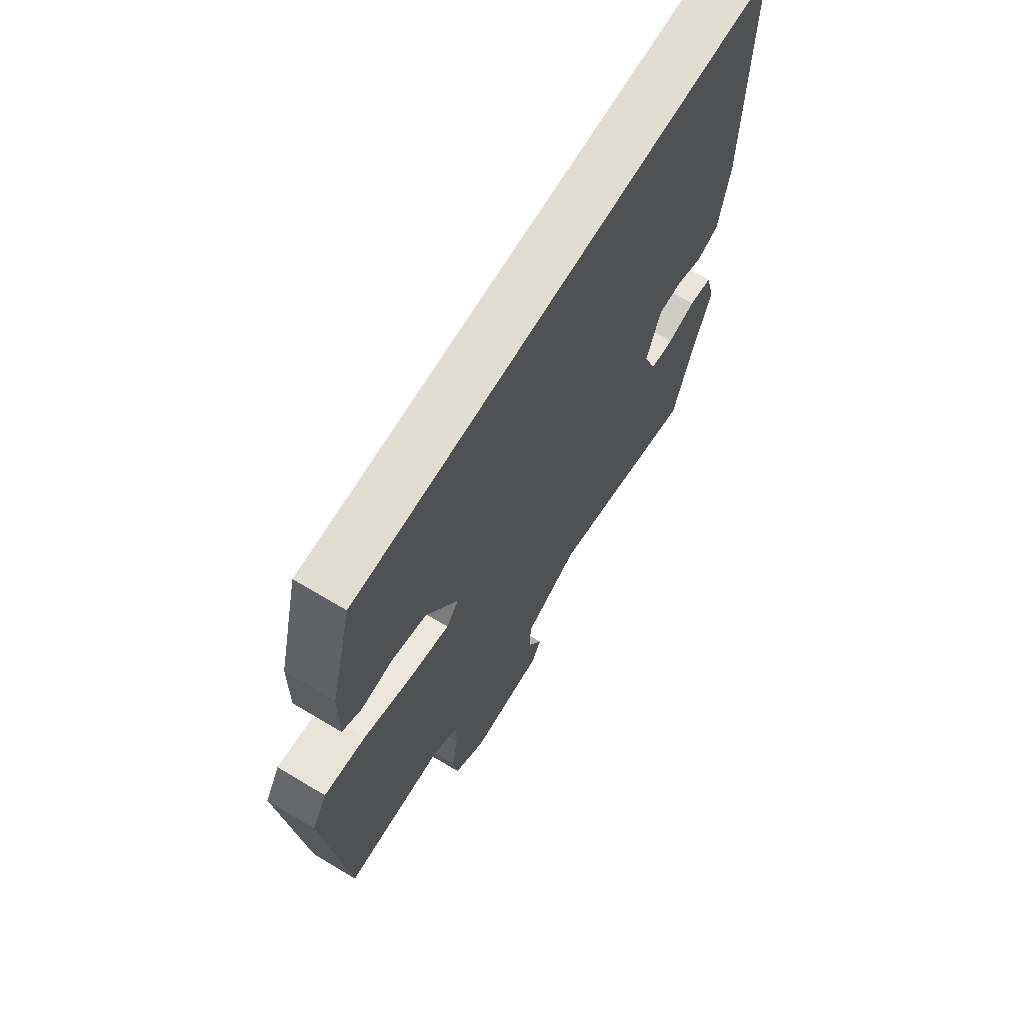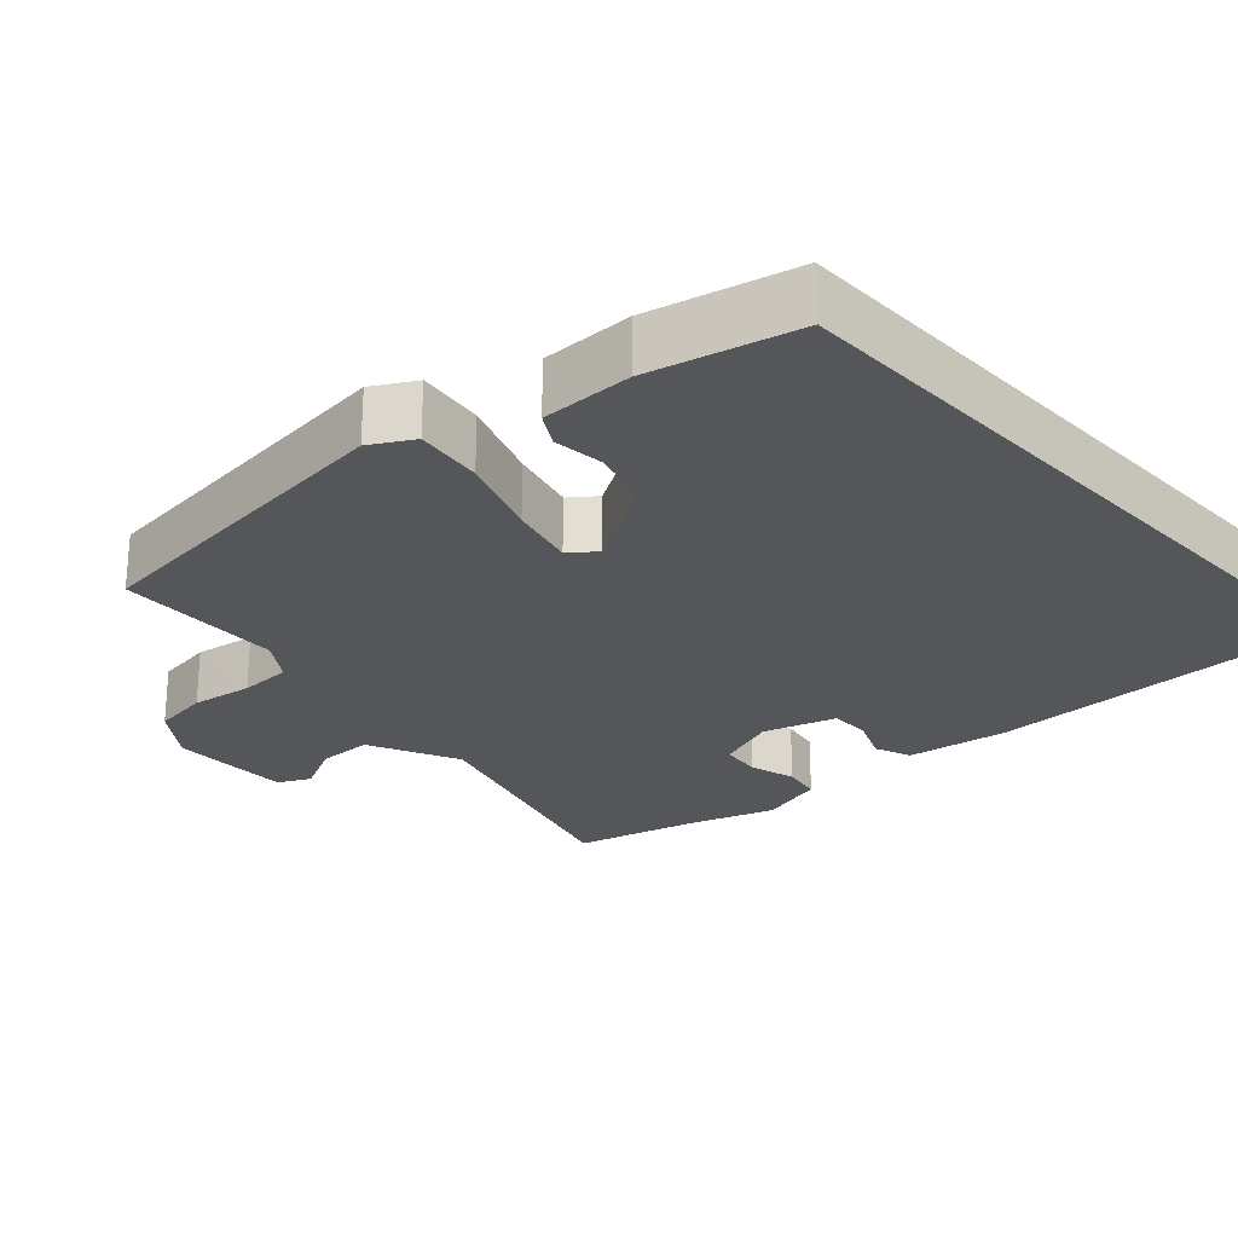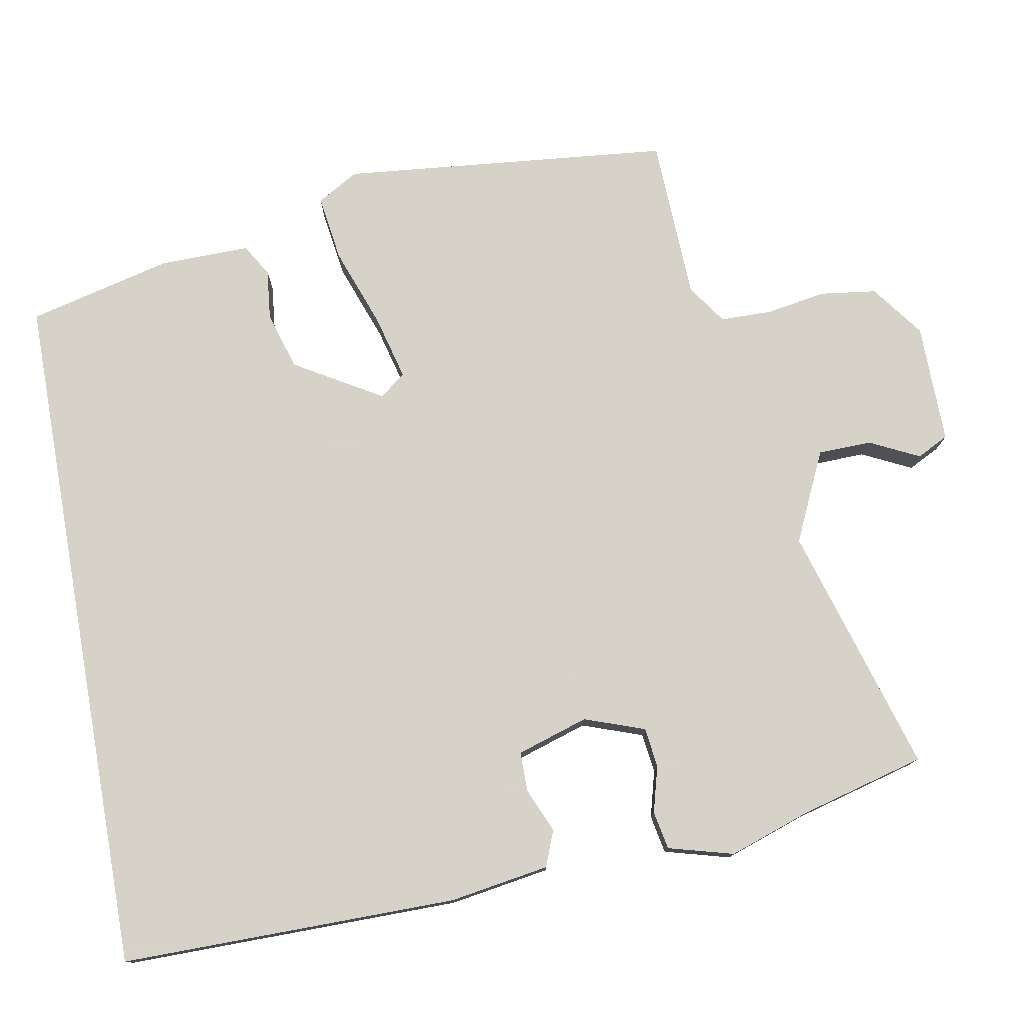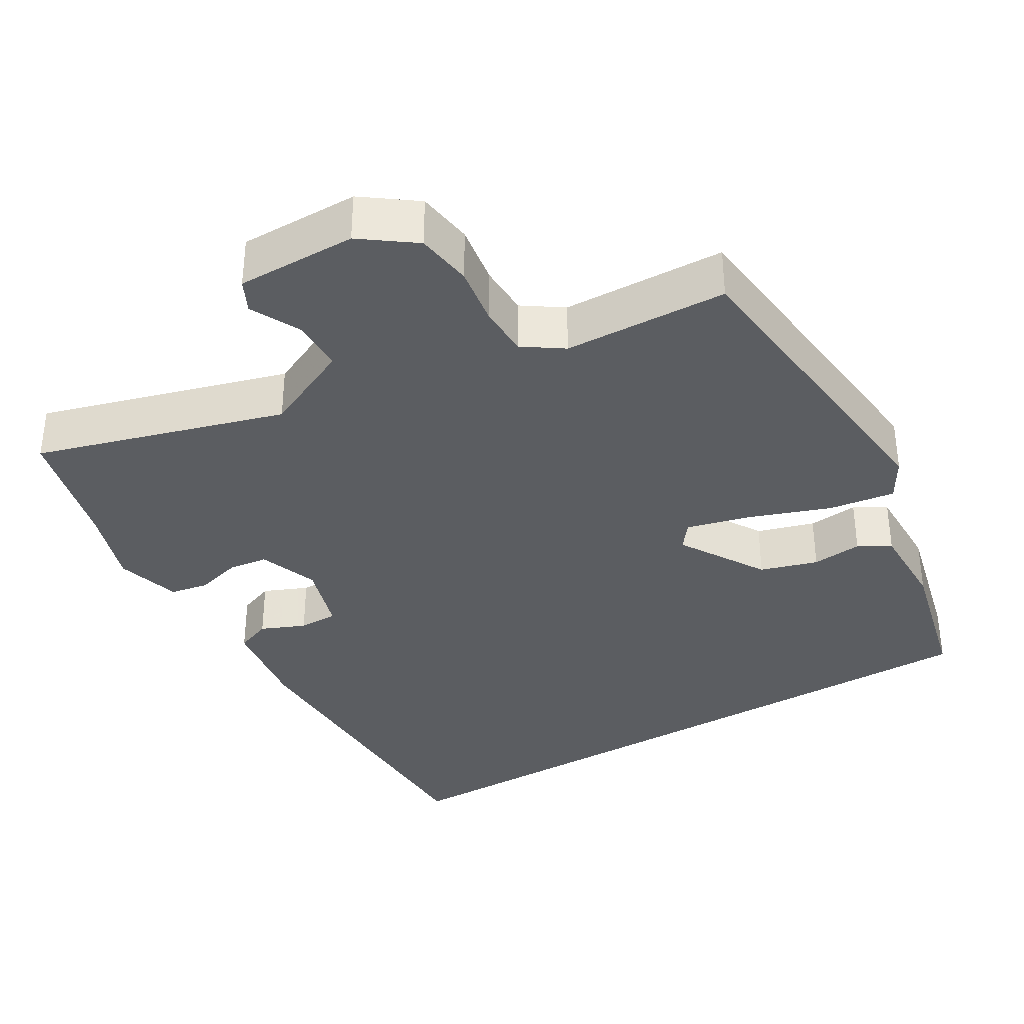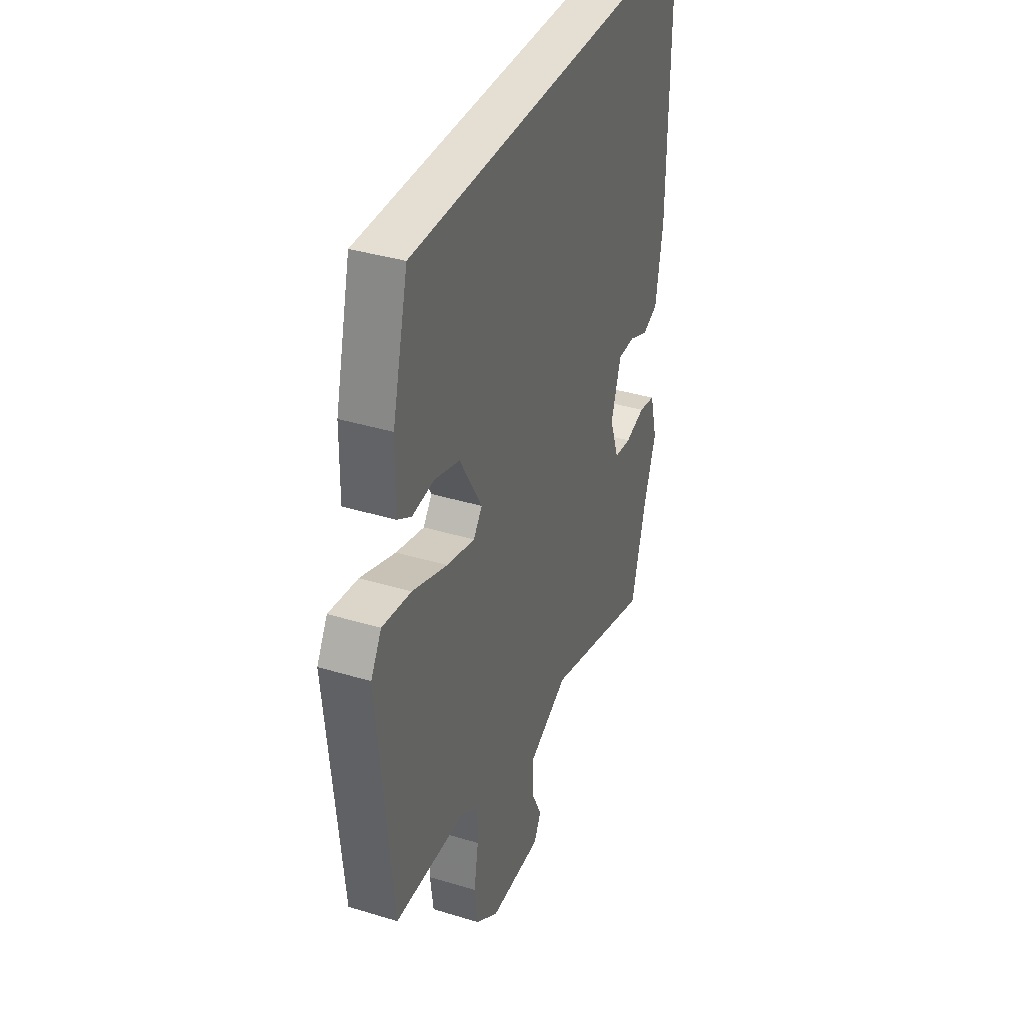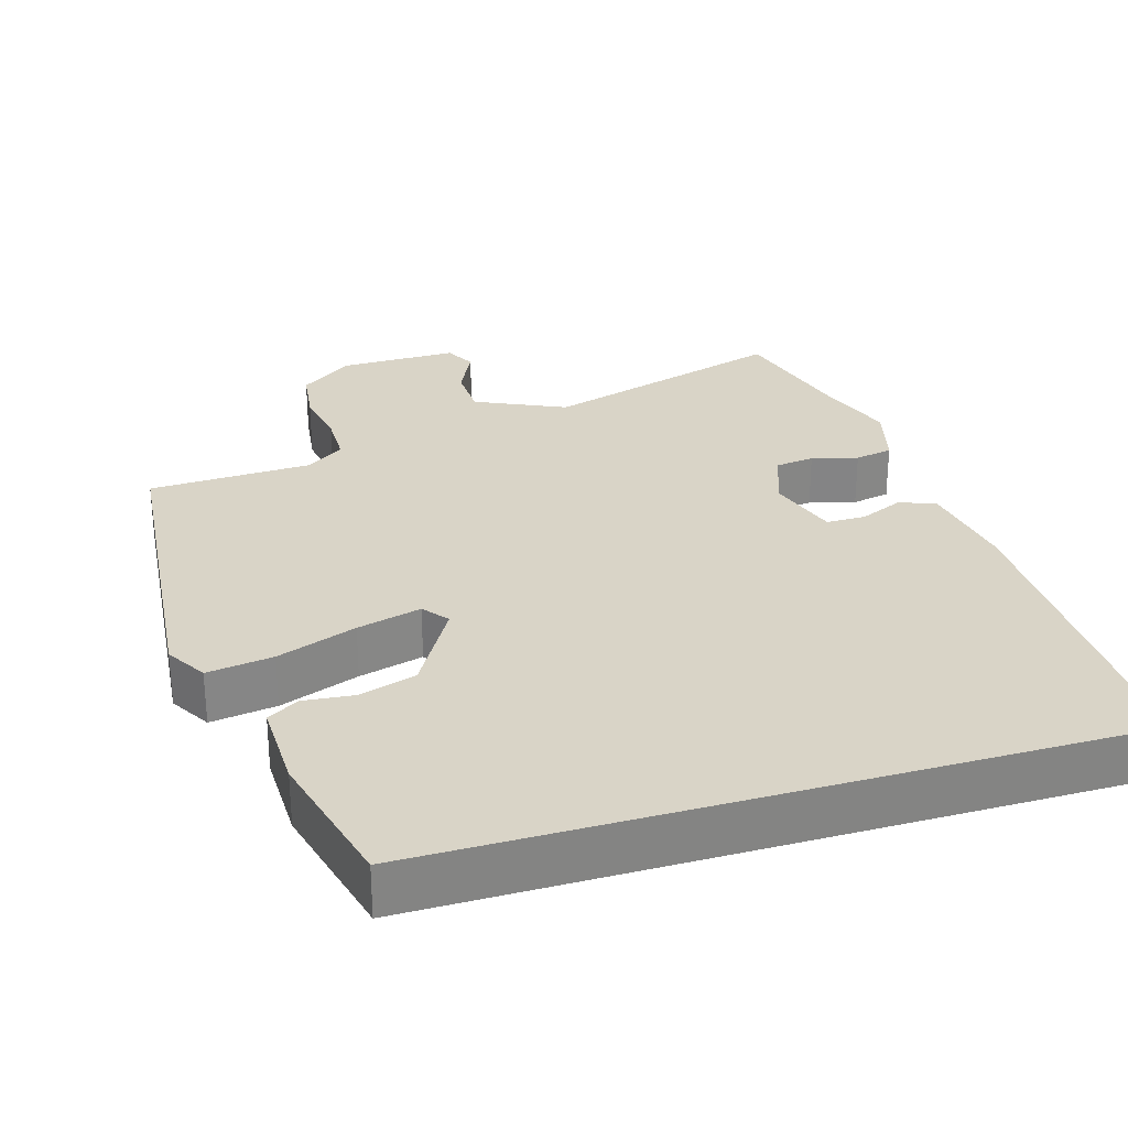
<metadata>
{"format":"obj","ext":"obj","renderer":"f3d","projection":"perspective","resolution":1024,"background":"white","views":[{"elev":68.5,"azim":-59.1,"up":"+Z"},{"elev":-25.3,"azim":-46.9,"up":"+Y"},{"elev":77.3,"azim":79.9,"up":"+Y"},{"elev":-35.4,"azim":-148.8,"up":"+Y"},{"elev":37.1,"azim":-68.6,"up":"+Z"},{"elev":28.6,"azim":-16.7,"up":"+Y"}]}
</metadata>
<code>
v -0.496 0.07 -0.447
v -0.539 0.07 0.004
v -0.506 0.07 0.06
v -0.416 0.07 0.047
v -0.307 0.07 0.007
v -0.219 0.07 -0.016
v -0.192 0.07 0.019
v -0.262 0.07 0.138
v -0.34 0.07 0.162
v -0.409 0.07 0.155
v -0.452 0.07 0.181
v -0.45 0.07 0.304
v -0.401 0.07 0.5
v 0.544 0.07 0.5
v 0.541 0.07 0.041
v 0.519 0.07 -0.095
v 0.47 0.07 -0.114
v 0.41 0.07 -0.088
v 0.356 0.07 -0.088
v 0.325 0.07 -0.185
v 0.354 0.07 -0.267
v 0.408 0.07 -0.274
v 0.471 0.07 -0.257
v 0.523 0.07 -0.267
v 0.547 0.07 -0.356
v 0.509 0.07 -0.466
v 0.463 0.07 -0.637
v 0.126 0.07 -0.536
v 0.003 0.07 -0.593
v 0.001 0.07 -0.666
v 0.034 0.07 -0.734
v 0.012 0.07 -0.777
v -0.152 0.07 -0.775
v -0.223 0.07 -0.722
v -0.233 0.07 -0.645
v -0.219 0.07 -0.563
v -0.22 0.07 -0.493
v -0.273 0.07 -0.456
v -0.496 0 -0.447
v -0.539 0 0.004
v -0.506 0 0.06
v -0.416 0 0.047
v -0.307 0 0.007
v -0.219 0 -0.016
v -0.192 0 0.019
v -0.262 0 0.138
v -0.34 0 0.162
v -0.409 0 0.155
v -0.452 0 0.181
v -0.45 0 0.304
v -0.401 0 0.5
v 0.544 0 0.5
v 0.541 0 0.041
v 0.519 0 -0.095
v 0.47 0 -0.114
v 0.41 0 -0.088
v 0.356 0 -0.088
v 0.325 0 -0.185
v 0.354 0 -0.267
v 0.408 0 -0.274
v 0.471 0 -0.257
v 0.523 0 -0.267
v 0.547 0 -0.356
v 0.509 0 -0.466
v 0.463 0 -0.637
v 0.126 0 -0.536
v 0.003 0 -0.593
v 0.001 0 -0.666
v 0.034 0 -0.734
v 0.012 0 -0.777
v -0.152 0 -0.775
v -0.223 0 -0.722
v -0.233 0 -0.645
v -0.219 0 -0.563
v -0.22 0 -0.493
v -0.273 0 -0.456
f 33 34 35 36
f 33 36 37
f 30 31 32 33
f 29 30 33 37
f 28 29 37 38
f 26 27 28
f 25 26 28 38
f 22 23 24 25
f 21 22 25 38
f 15 16 17 18
f 15 18 19
f 14 15 19
f 13 14 19
f 12 13 19 20
f 9 10 11 12
f 8 9 12
f 2 3 4 5
f 2 5 6
f 1 2 6
f 38 1 6 7
f 8 12 20 21
f 7 8 21
f 7 21 38
f 74 73 72 71
f 75 74 71
f 71 70 69 68
f 75 71 68 67
f 76 75 67 66
f 66 65 64
f 76 66 64 63
f 63 62 61 60
f 76 63 60 59
f 56 55 54 53
f 57 56 53
f 57 53 52
f 57 52 51
f 58 57 51 50
f 50 49 48 47
f 50 47 46
f 43 42 41 40
f 44 43 40
f 44 40 39
f 45 44 39 76
f 59 58 50 46
f 59 46 45
f 76 59 45
f 1 39 40 2
f 2 40 41 3
f 3 41 42 4
f 4 42 43 5
f 5 43 44 6
f 6 44 45 7
f 7 45 46 8
f 8 46 47 9
f 9 47 48 10
f 10 48 49 11
f 11 49 50 12
f 12 50 51 13
f 13 51 52 14
f 14 52 53 15
f 15 53 54 16
f 16 54 55 17
f 17 55 56 18
f 18 56 57 19
f 19 57 58 20
f 20 58 59 21
f 21 59 60 22
f 22 60 61 23
f 23 61 62 24
f 24 62 63 25
f 25 63 64 26
f 26 64 65 27
f 27 65 66 28
f 28 66 67 29
f 29 67 68 30
f 30 68 69 31
f 31 69 70 32
f 32 70 71 33
f 33 71 72 34
f 34 72 73 35
f 35 73 74 36
f 36 74 75 37
f 37 75 76 38
f 38 76 39 1

</code>
